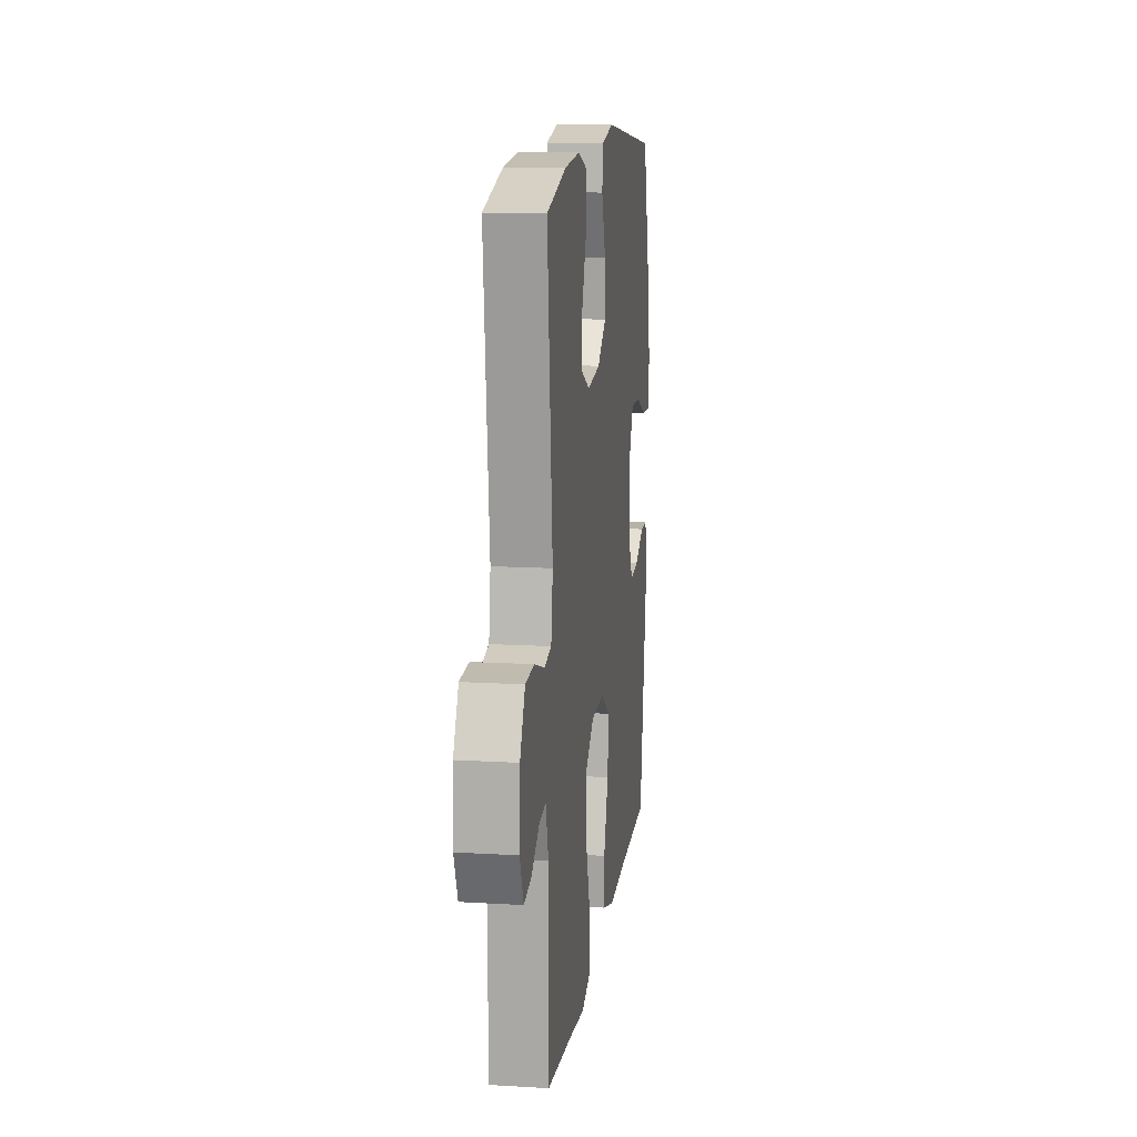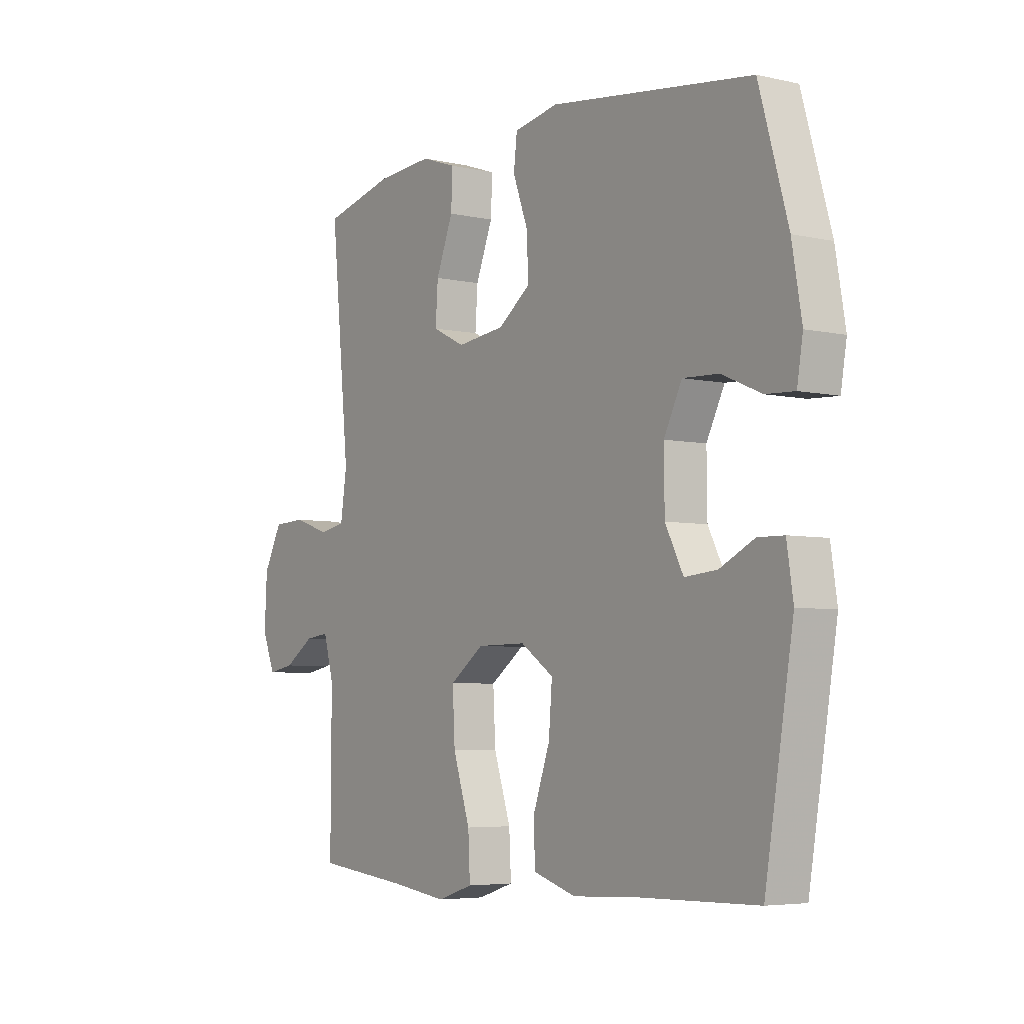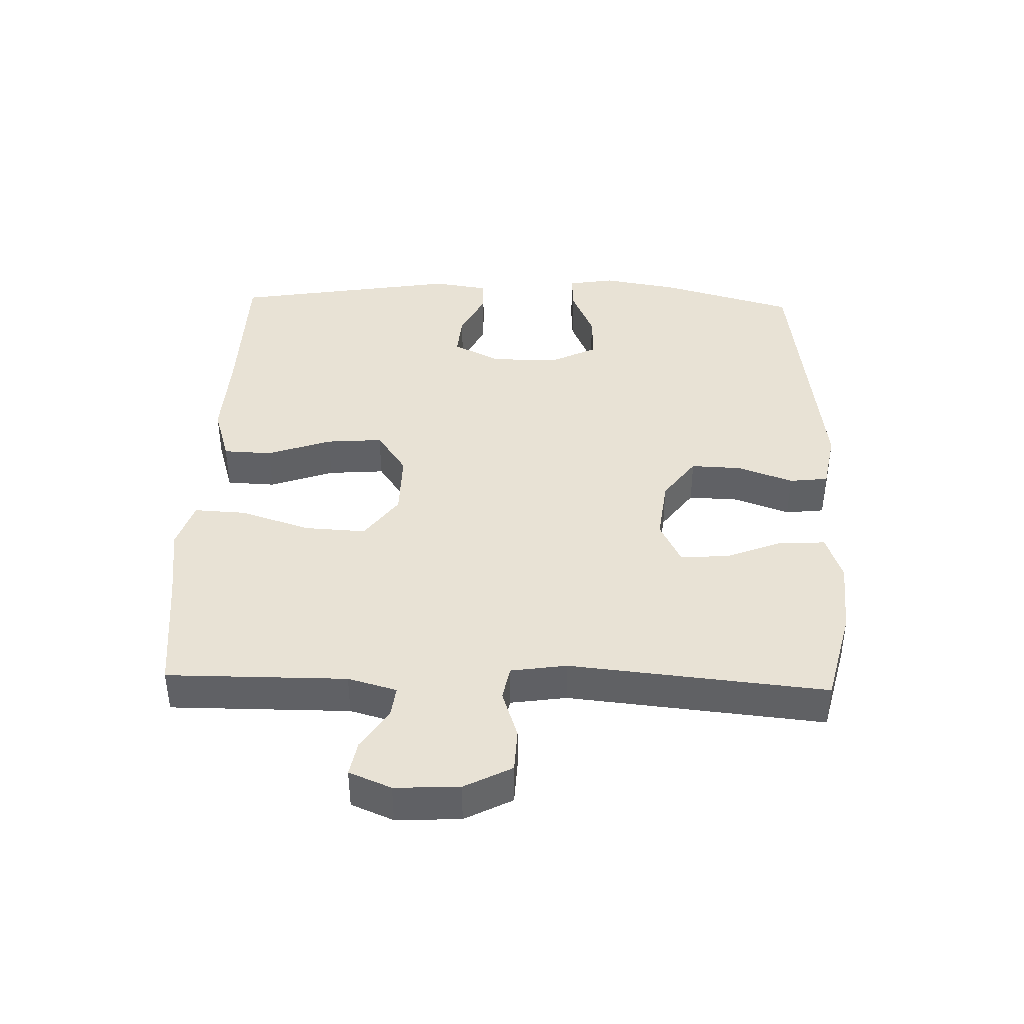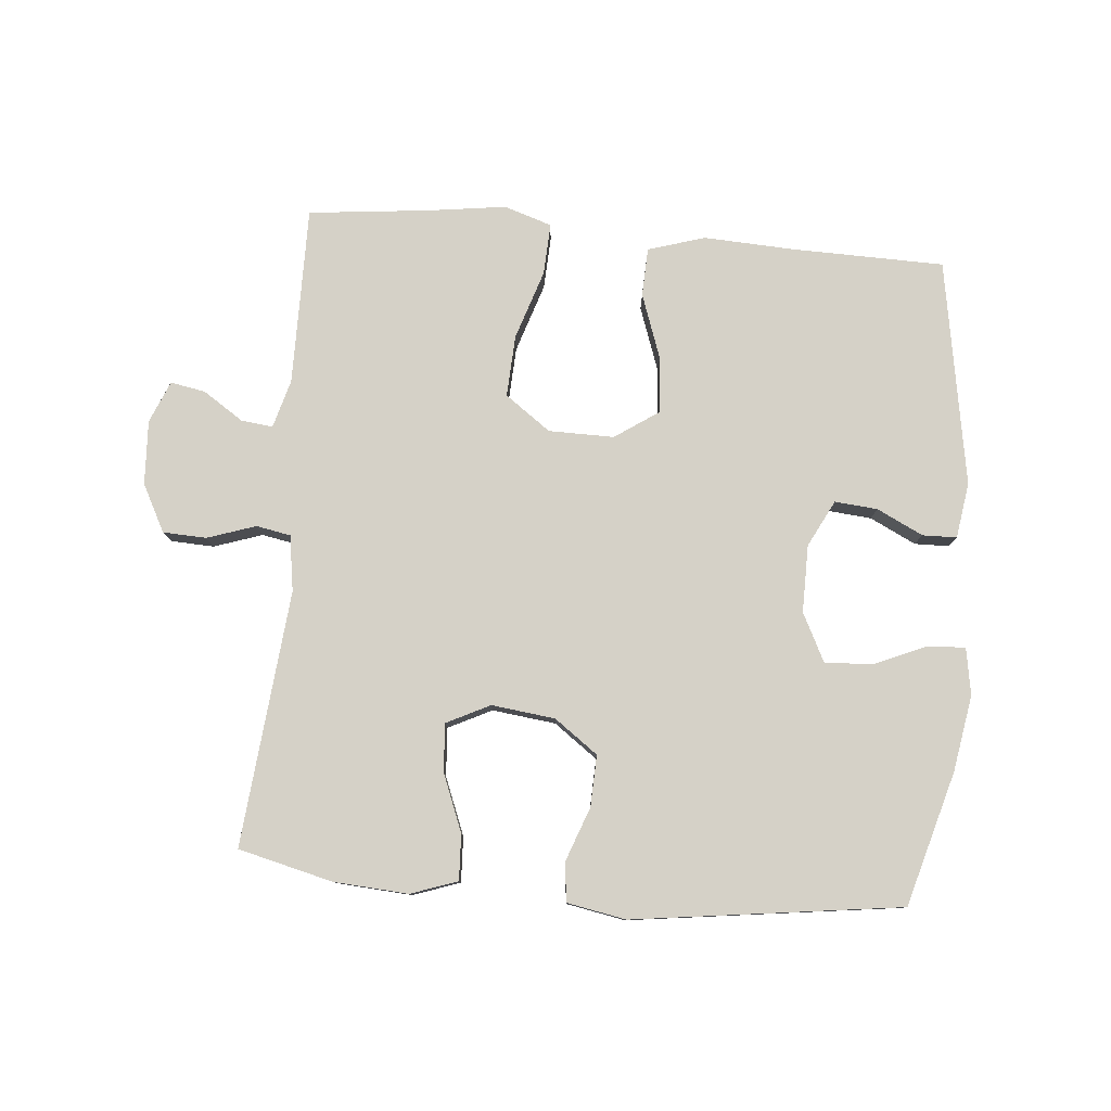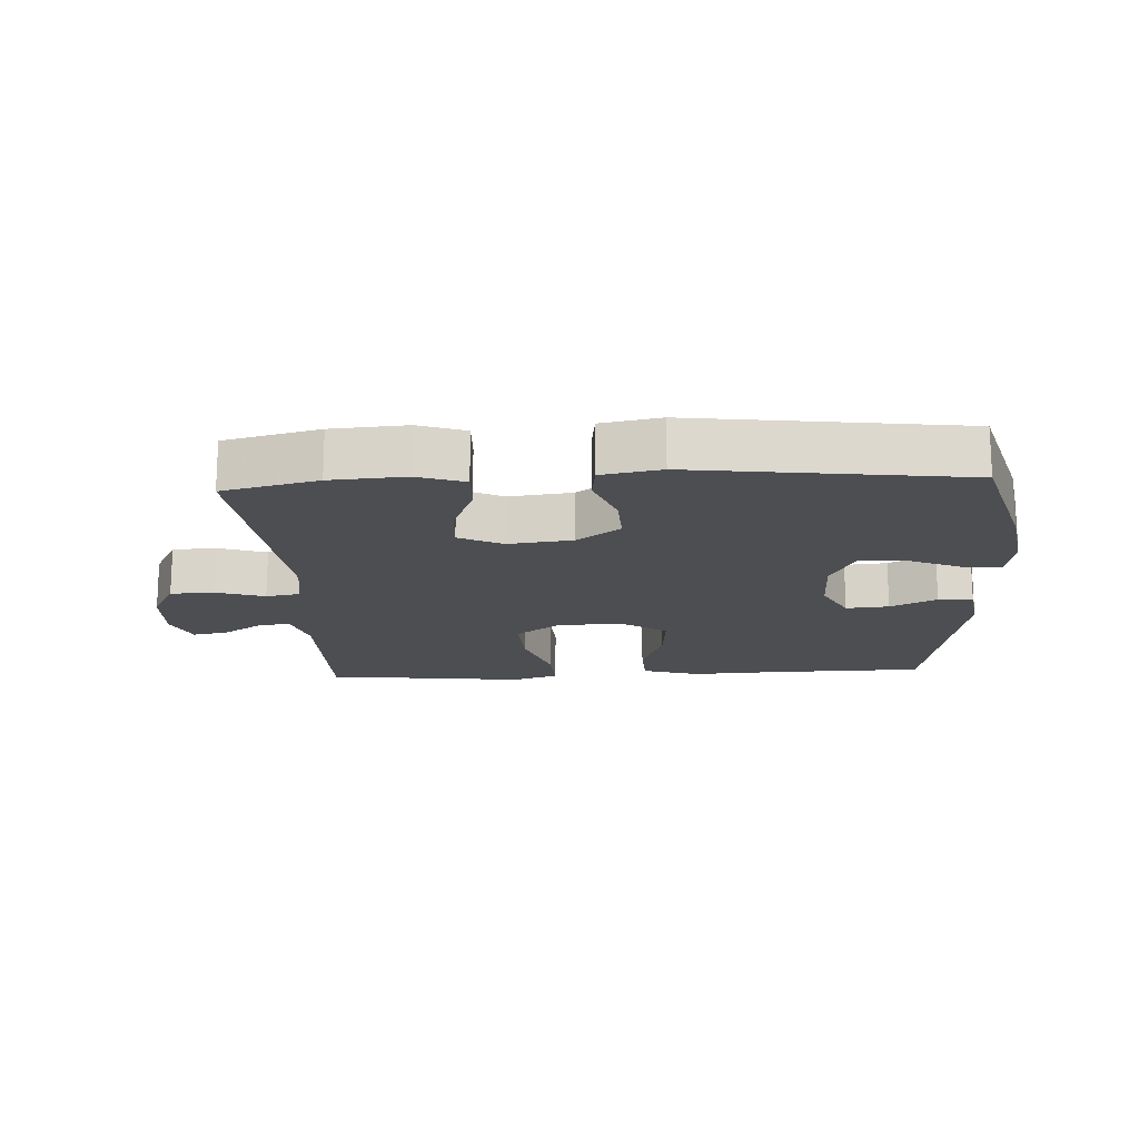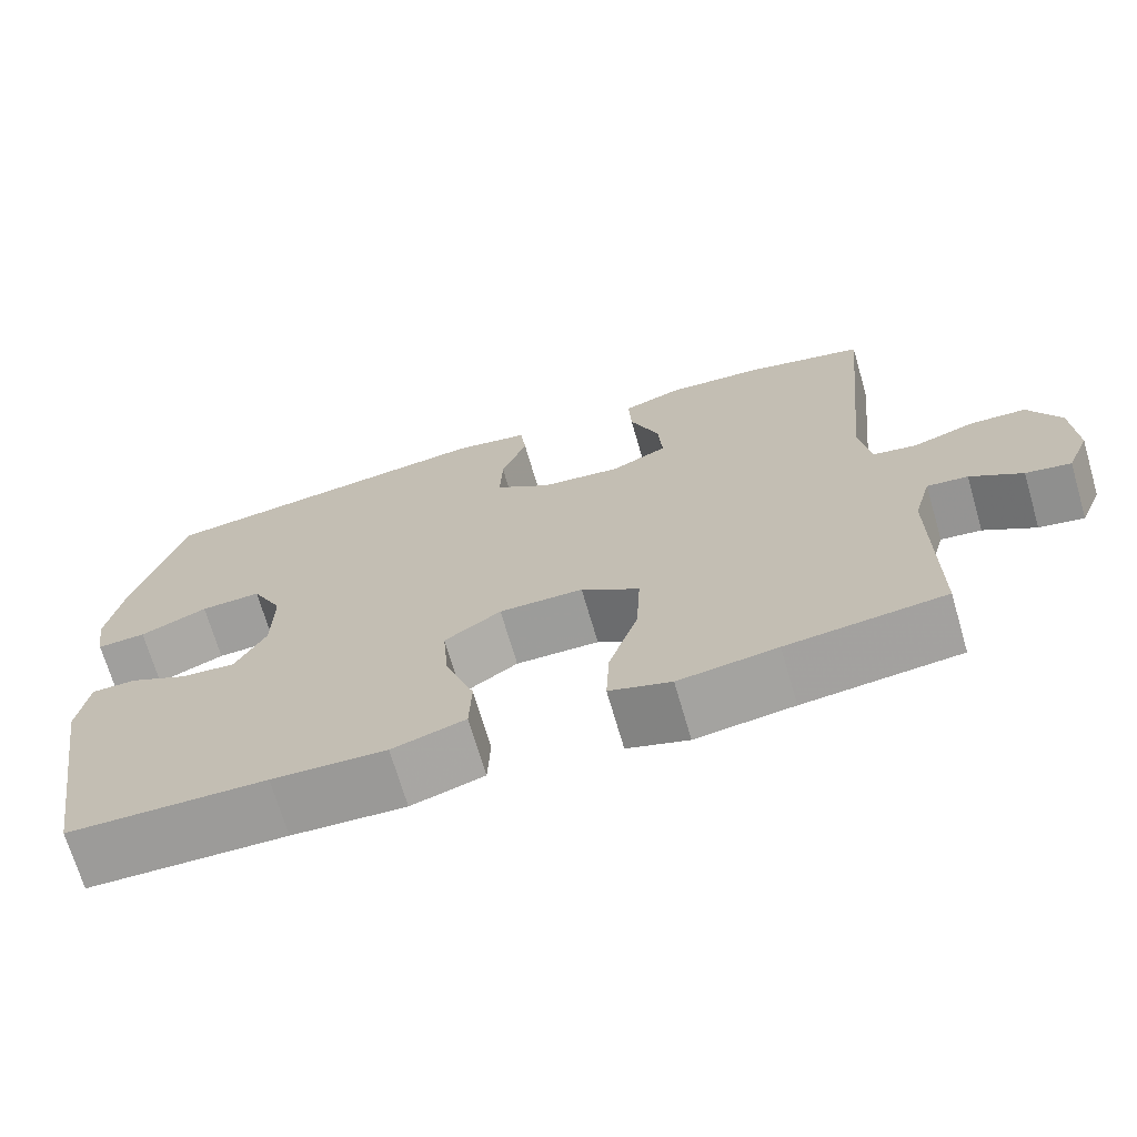
<metadata>
{"format":"obj","ext":"obj","renderer":"f3d","projection":"perspective","resolution":1024,"background":"white","views":[{"elev":13.6,"azim":-82.4,"up":"+Z"},{"elev":-5.1,"azim":54.9,"up":"+Z"},{"elev":40.7,"azim":-88.2,"up":"+Y"},{"elev":79.4,"azim":4.9,"up":"+Y"},{"elev":-16.8,"azim":3.1,"up":"+Y"},{"elev":-70.2,"azim":-163.7,"up":"+Z"}]}
</metadata>
<code>
v -0.5 0.07 -0.5
v -0.499 0.07 -0.224
v -0.52 0.07 -0.149
v -0.569 0.07 -0.155
v -0.631 0.07 -0.196
v -0.685 0.07 -0.206
v -0.712 0.07 -0.141
v -0.707 0.07 -0.042
v -0.669 0.07 0.031
v -0.602 0.07 0.034
v -0.527 0.07 0.009
v -0.474 0.07 0.019
v -0.461 0.07 0.105
v -0.5 0.07 0.5
v -0.354 0.07 0.536
v -0.239 0.07 0.544
v -0.167 0.07 0.519
v -0.17 0.07 0.449
v -0.205 0.07 0.36
v -0.21 0.07 0.286
v -0.143 0.07 0.253
v -0.045 0.07 0.265
v 0.022 0.07 0.314
v 0.019 0.07 0.393
v -0.012 0.07 0.477
v -0.005 0.07 0.537
v 0.086 0.07 0.554
v 0.5 0.07 0.5
v 0.559 0.07 0.293
v 0.579 0.07 0.176
v 0.567 0.07 0.104
v 0.508 0.07 0.107
v 0.427 0.07 0.142
v 0.354 0.07 0.145
v 0.317 0.07 0.071
v 0.318 0.07 -0.033
v 0.355 0.07 -0.105
v 0.421 0.07 -0.099
v 0.492 0.07 -0.064
v 0.545 0.07 -0.065
v 0.558 0.07 -0.151
v 0.5 0.07 -0.5
v 0.262 0.07 -0.505
v 0.125 0.07 -0.512
v 0.037 0.07 -0.485
v 0.034 0.07 -0.41
v 0.069 0.07 -0.311
v 0.076 0.07 -0.224
v 0.008 0.07 -0.178
v -0.093 0.07 -0.179
v -0.163 0.07 -0.23
v -0.158 0.07 -0.325
v -0.123 0.07 -0.432
v -0.119 0.07 -0.512
v -0.193 0.07 -0.536
v -0.311 0.07 -0.52
v -0.5 0 -0.5
v -0.499 0 -0.224
v -0.52 0 -0.149
v -0.569 0 -0.155
v -0.631 0 -0.196
v -0.685 0 -0.206
v -0.712 0 -0.141
v -0.707 0 -0.042
v -0.669 0 0.031
v -0.602 0 0.034
v -0.527 0 0.009
v -0.474 0 0.019
v -0.461 0 0.105
v -0.5 0 0.5
v -0.354 0 0.536
v -0.239 0 0.544
v -0.167 0 0.519
v -0.17 0 0.449
v -0.205 0 0.36
v -0.21 0 0.286
v -0.143 0 0.253
v -0.045 0 0.265
v 0.022 0 0.314
v 0.019 0 0.393
v -0.012 0 0.477
v -0.005 0 0.537
v 0.086 0 0.554
v 0.5 0 0.5
v 0.559 0 0.293
v 0.579 0 0.176
v 0.567 0 0.104
v 0.508 0 0.107
v 0.427 0 0.142
v 0.354 0 0.145
v 0.317 0 0.071
v 0.318 0 -0.033
v 0.355 0 -0.105
v 0.421 0 -0.099
v 0.492 0 -0.064
v 0.545 0 -0.065
v 0.558 0 -0.151
v 0.5 0 -0.5
v 0.262 0 -0.505
v 0.125 0 -0.512
v 0.037 0 -0.485
v 0.034 0 -0.41
v 0.069 0 -0.311
v 0.076 0 -0.224
v 0.008 0 -0.178
v -0.093 0 -0.179
v -0.163 0 -0.23
v -0.158 0 -0.325
v -0.123 0 -0.432
v -0.119 0 -0.512
v -0.193 0 -0.536
v -0.311 0 -0.52
f 53 54 55 56
f 52 53 56 1
f 51 52 1 2
f 50 51 2 3
f 49 50 3
f 44 45 46 47
f 43 44 47 48
f 42 43 48
f 41 42 48 49
f 38 39 40 41
f 37 38 41 49
f 30 31 32 33
f 30 33 34
f 29 30 34
f 28 29 34
f 27 28 34 35
f 24 25 26 27
f 23 24 27 35
f 16 17 18 19
f 16 19 20
f 13 14 15 16
f 12 13 16 20
f 8 9 10 11
f 8 11 12
f 7 8 12
f 4 5 6 7
f 3 4 7 12
f 36 37 49 3
f 22 23 35 36
f 21 22 36 3
f 3 12 20 21
f 112 111 110 109
f 57 112 109 108
f 58 57 108 107
f 59 58 107 106
f 59 106 105
f 103 102 101 100
f 104 103 100 99
f 104 99 98
f 105 104 98 97
f 97 96 95 94
f 105 97 94 93
f 89 88 87 86
f 90 89 86
f 90 86 85
f 90 85 84
f 91 90 84 83
f 83 82 81 80
f 91 83 80 79
f 75 74 73 72
f 76 75 72
f 72 71 70 69
f 76 72 69 68
f 67 66 65 64
f 68 67 64
f 68 64 63
f 63 62 61 60
f 68 63 60 59
f 59 105 93 92
f 92 91 79 78
f 59 92 78 77
f 77 76 68 59
f 1 57 58 2
f 2 58 59 3
f 3 59 60 4
f 4 60 61 5
f 5 61 62 6
f 6 62 63 7
f 7 63 64 8
f 8 64 65 9
f 9 65 66 10
f 10 66 67 11
f 11 67 68 12
f 12 68 69 13
f 13 69 70 14
f 14 70 71 15
f 15 71 72 16
f 16 72 73 17
f 17 73 74 18
f 18 74 75 19
f 19 75 76 20
f 20 76 77 21
f 21 77 78 22
f 22 78 79 23
f 23 79 80 24
f 24 80 81 25
f 25 81 82 26
f 26 82 83 27
f 27 83 84 28
f 28 84 85 29
f 29 85 86 30
f 30 86 87 31
f 31 87 88 32
f 32 88 89 33
f 33 89 90 34
f 34 90 91 35
f 35 91 92 36
f 36 92 93 37
f 37 93 94 38
f 38 94 95 39
f 39 95 96 40
f 40 96 97 41
f 41 97 98 42
f 42 98 99 43
f 43 99 100 44
f 44 100 101 45
f 45 101 102 46
f 46 102 103 47
f 47 103 104 48
f 48 104 105 49
f 49 105 106 50
f 50 106 107 51
f 51 107 108 52
f 52 108 109 53
f 53 109 110 54
f 54 110 111 55
f 55 111 112 56
f 56 112 57 1

</code>
